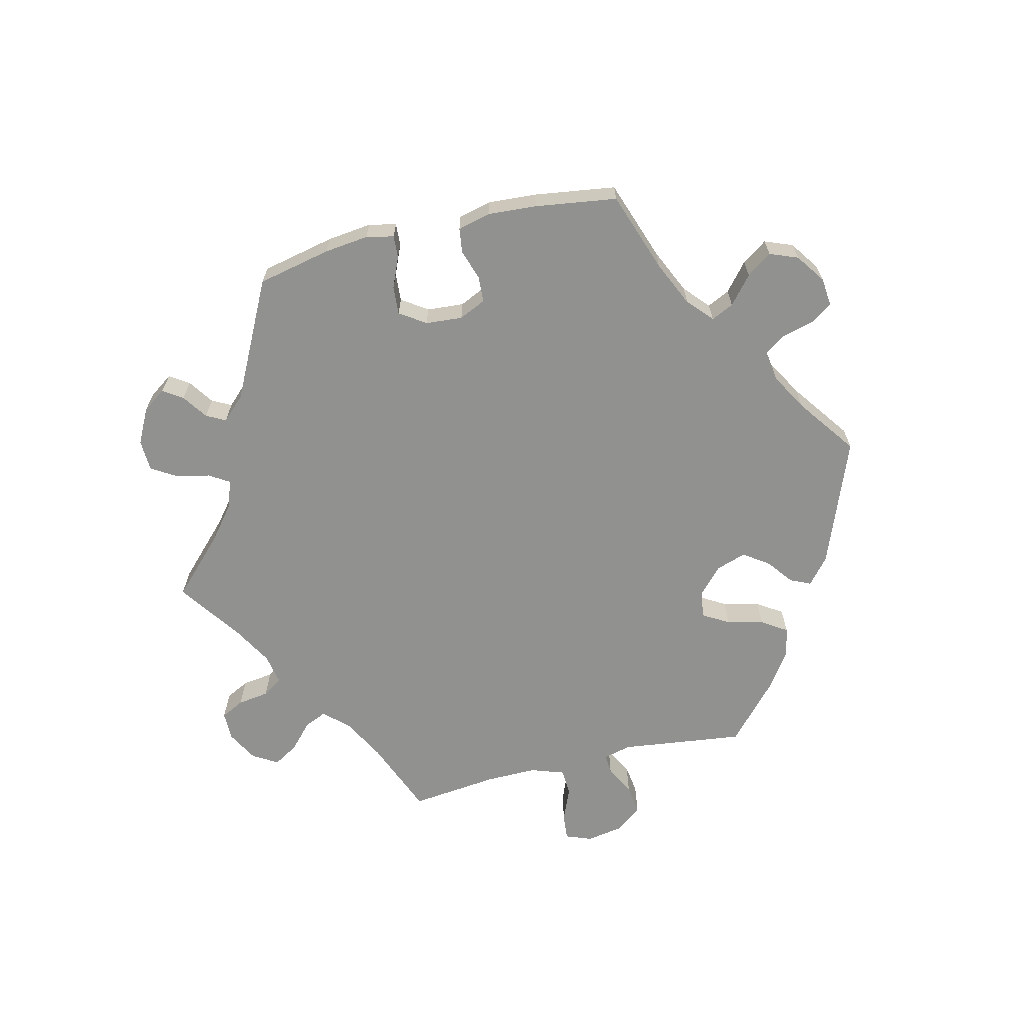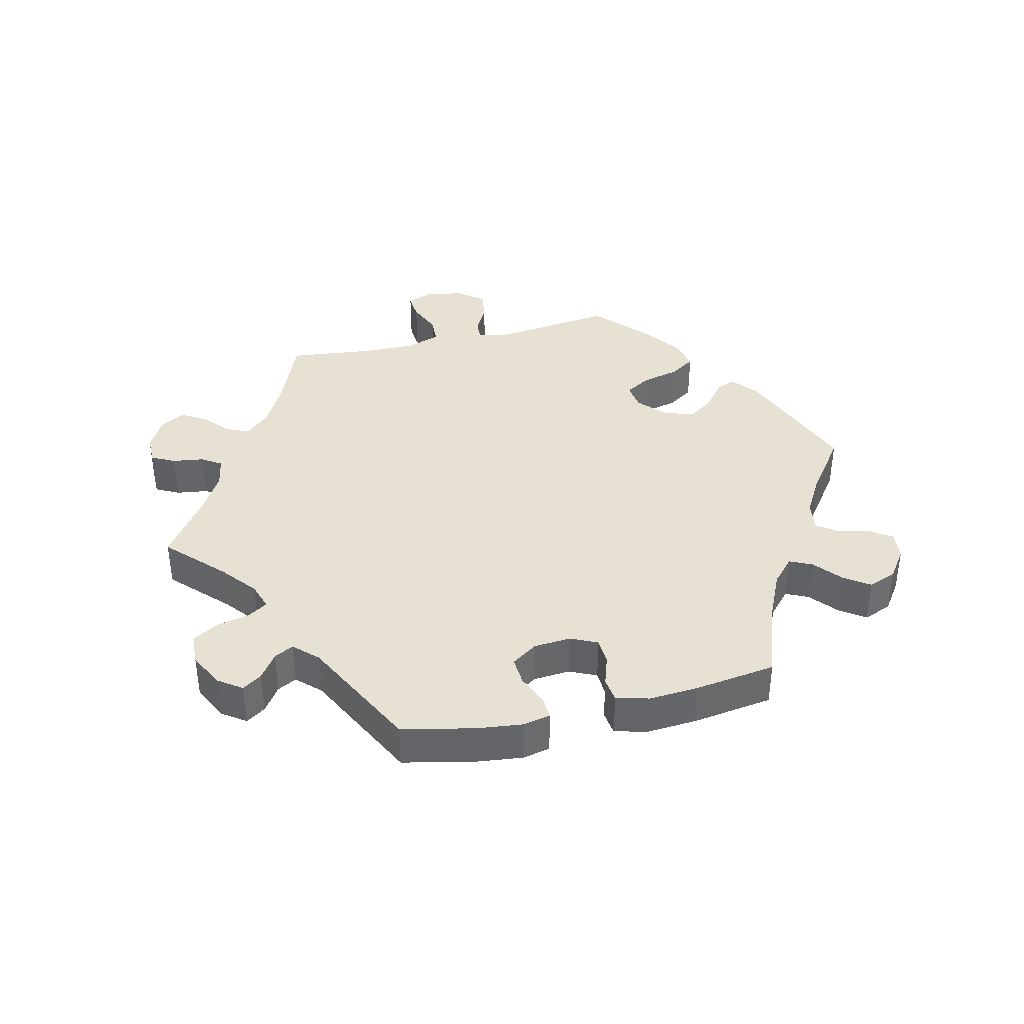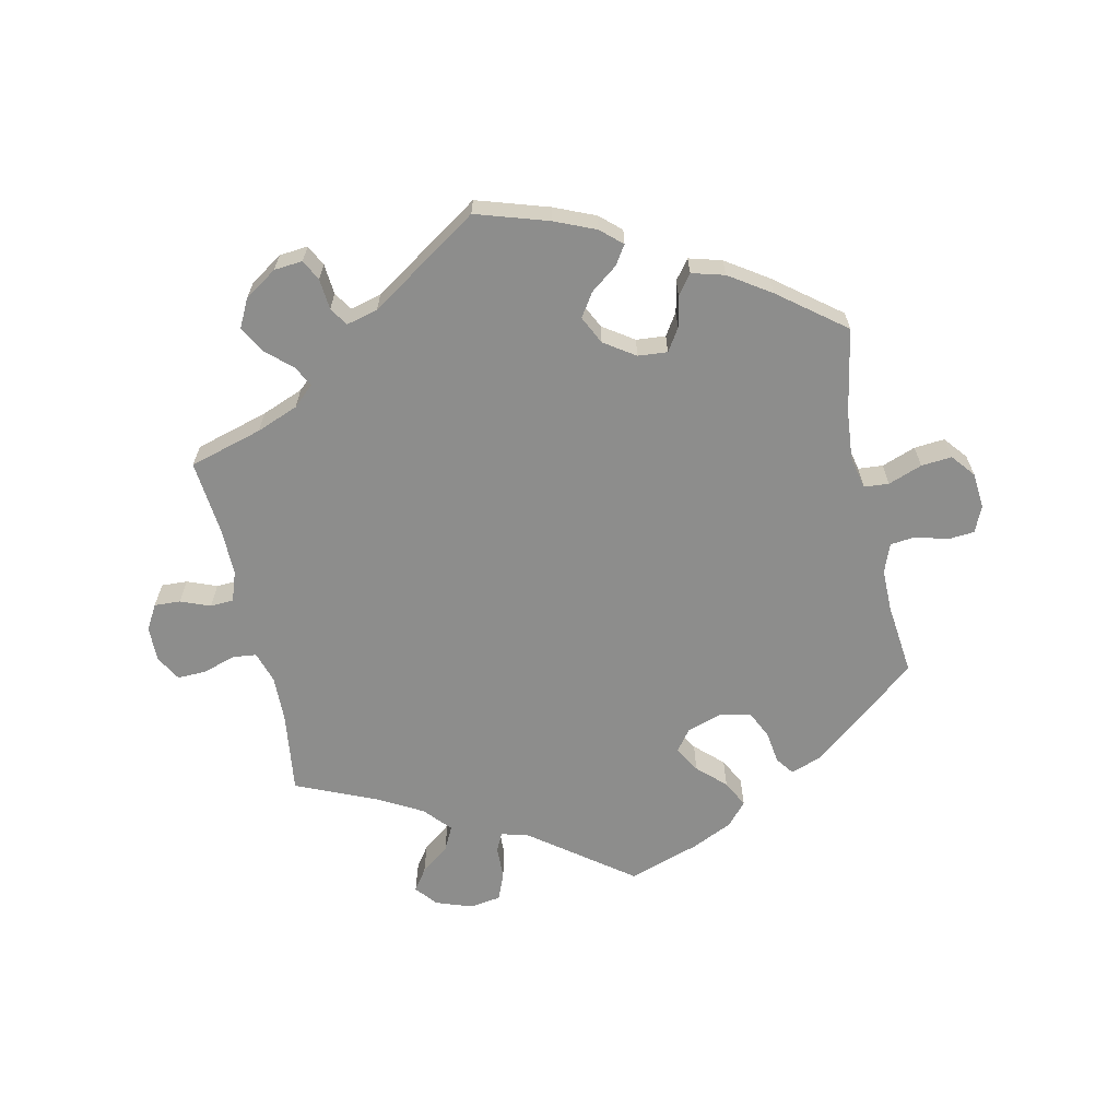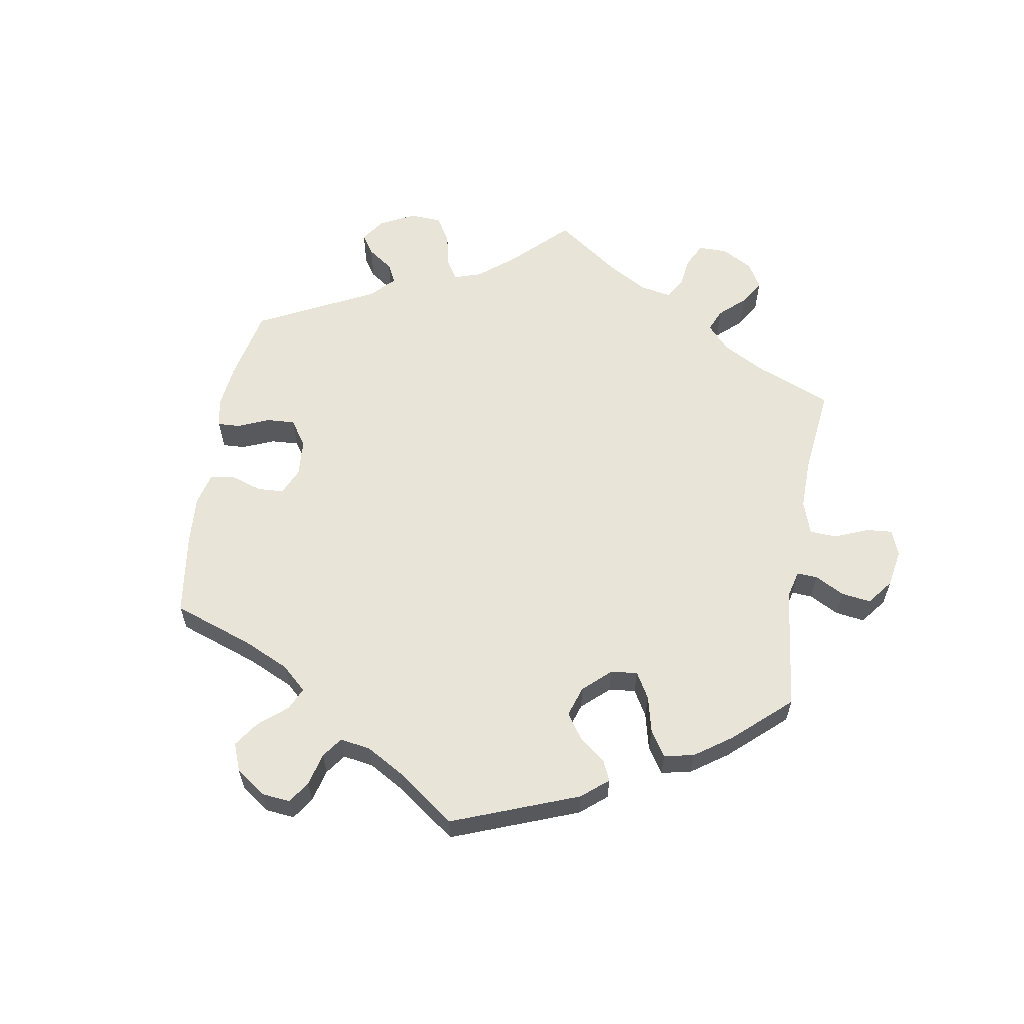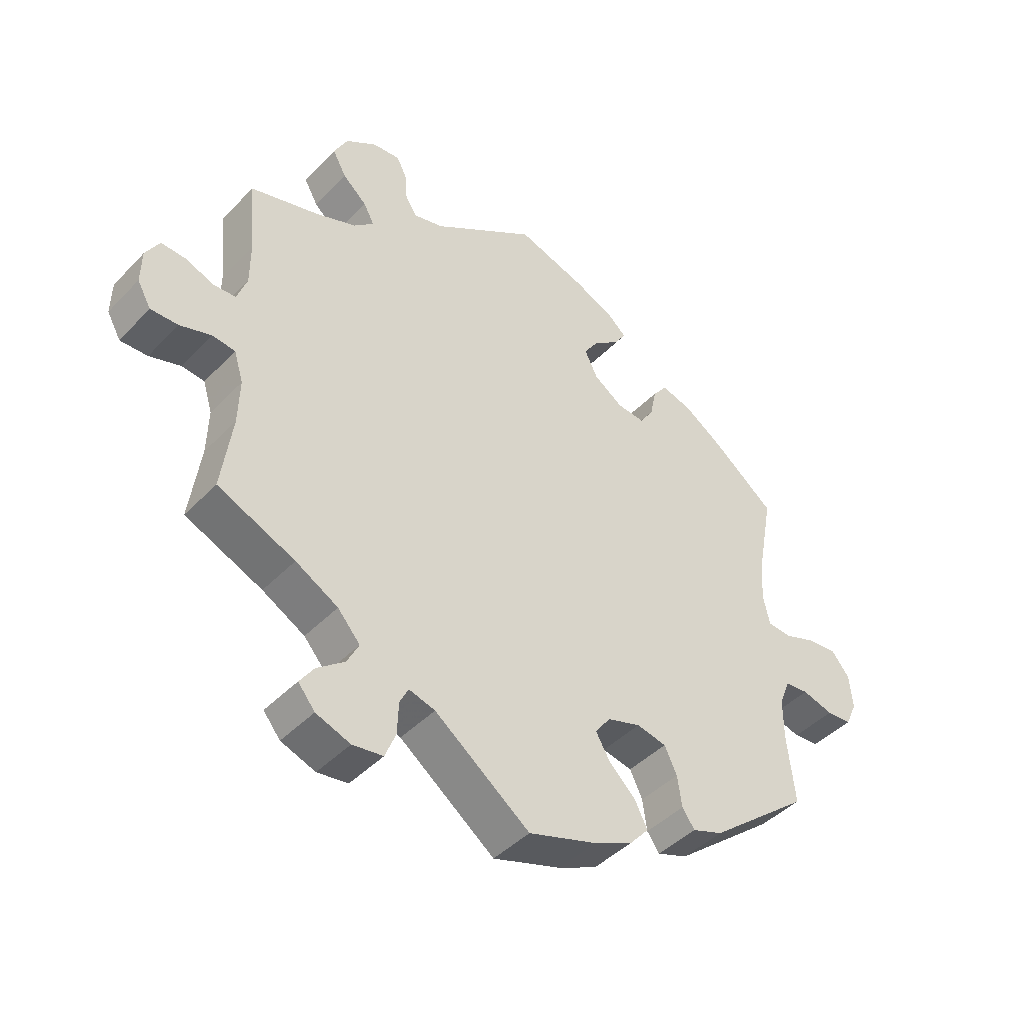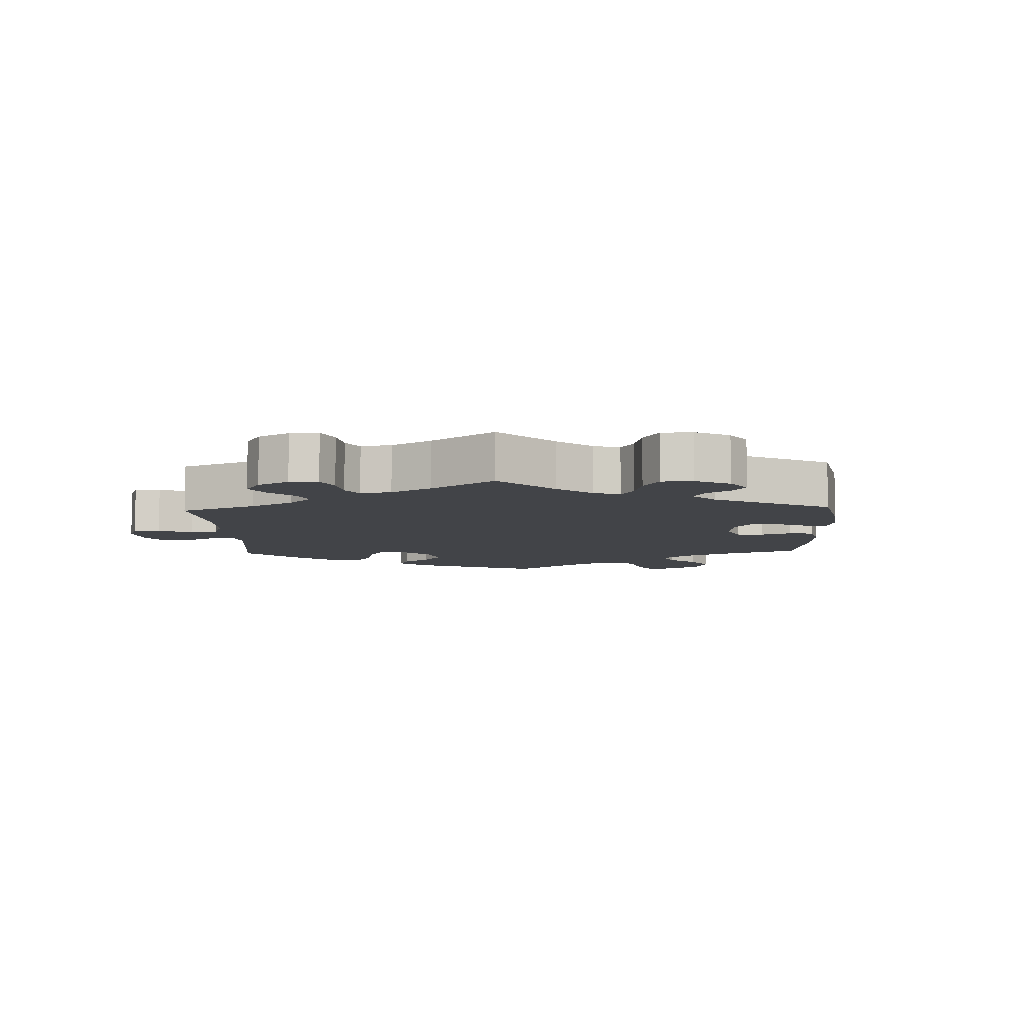
<metadata>
{"format":"obj","ext":"obj","renderer":"f3d","projection":"perspective","resolution":1024,"background":"white","views":[{"elev":-65.9,"azim":43.4,"up":"+Y"},{"elev":38.8,"azim":16.5,"up":"+Y"},{"elev":-64.4,"azim":12.4,"up":"+Y"},{"elev":60.6,"azim":129.6,"up":"+Y"},{"elev":-43.8,"azim":-40.0,"up":"+Z"},{"elev":-7.8,"azim":-57.7,"up":"+Y"}]}
</metadata>
<code>
v 0.339 0.07 -0.419
v 0.29 0.07 -0.437
v 0.27 0.07 -0.409
v 0.263 0.07 -0.359
v 0.243 0.07 -0.317
v 0.195 0.07 -0.307
v 0.142 0.07 -0.324
v 0.117 0.07 -0.357
v 0.14 0.07 -0.397
v 0.182 0.07 -0.437
v 0.203 0.07 -0.478
v 0.172 0.07 -0.513
v 0.11 0.07 -0.542
v 0 0.07 -0.578
v -0.153 0.07 -0.463
v -0.195 0.07 -0.451
v -0.209 0.07 -0.479
v -0.211 0.07 -0.53
v -0.228 0.07 -0.572
v -0.277 0.07 -0.579
v -0.332 0.07 -0.559
v -0.359 0.07 -0.526
v -0.336 0.07 -0.493
v -0.292 0.07 -0.459
v -0.273 0.07 -0.422
v -0.309 0.07 -0.381
v -0.377 0.07 -0.343
v -0.501 0.07 -0.289
v -0.484 0.07 -0.166
v -0.482 0.07 -0.093
v -0.497 0.07 -0.044
v -0.534 0.07 -0.04
v -0.584 0.07 -0.056
v -0.628 0.07 -0.057
v -0.65 0.07 -0.018
v -0.649 0.07 0.036
v -0.627 0.07 0.074
v -0.587 0.07 0.072
v -0.542 0.07 0.054
v -0.506 0.07 0.056
v -0.49 0.07 0.101
v -0.49 0.07 0.171
v -0.501 0.07 0.289
v -0.389 0.07 0.321
v -0.325 0.07 0.346
v -0.293 0.07 0.375
v -0.31 0.07 0.407
v -0.349 0.07 0.442
v -0.371 0.07 0.482
v -0.349 0.07 0.525
v -0.299 0.07 0.558
v -0.255 0.07 0.562
v -0.239 0.07 0.53
v -0.235 0.07 0.483
v -0.217 0.07 0.455
v -0.169 0.07 0.467
v -0.001 0.07 0.578
v 0.109 0.07 0.543
v 0.172 0.07 0.516
v 0.204 0.07 0.487
v 0.185 0.07 0.458
v 0.144 0.07 0.427
v 0.12 0.07 0.391
v 0.141 0.07 0.348
v 0.188 0.07 0.316
v 0.233 0.07 0.312
v 0.255 0.07 0.346
v 0.265 0.07 0.394
v 0.288 0.07 0.424
v 0.338 0.07 0.41
v 0.401 0.07 0.368
v 0.501 0.07 0.29
v 0.477 0.07 0.162
v 0.47 0.07 0.086
v 0.481 0.07 0.036
v 0.519 0.07 0.033
v 0.571 0.07 0.052
v 0.618 0.07 0.056
v 0.647 0.07 0.02
v 0.652 0.07 -0.035
v 0.634 0.07 -0.075
v 0.594 0.07 -0.078
v 0.544 0.07 -0.064
v 0.506 0.07 -0.068
v 0.489 0.07 -0.112
v 0.489 0.07 -0.177
v 0.501 0.07 -0.288
v 0.339 0 -0.419
v 0.29 0 -0.437
v 0.27 0 -0.409
v 0.263 0 -0.359
v 0.243 0 -0.317
v 0.195 0 -0.307
v 0.142 0 -0.324
v 0.117 0 -0.357
v 0.14 0 -0.397
v 0.182 0 -0.437
v 0.203 0 -0.478
v 0.172 0 -0.513
v 0.11 0 -0.542
v 0 0 -0.578
v -0.153 0 -0.463
v -0.195 0 -0.451
v -0.209 0 -0.479
v -0.211 0 -0.53
v -0.228 0 -0.572
v -0.277 0 -0.579
v -0.332 0 -0.559
v -0.359 0 -0.526
v -0.336 0 -0.493
v -0.292 0 -0.459
v -0.273 0 -0.422
v -0.309 0 -0.381
v -0.377 0 -0.343
v -0.501 0 -0.289
v -0.484 0 -0.166
v -0.482 0 -0.093
v -0.497 0 -0.044
v -0.534 0 -0.04
v -0.584 0 -0.056
v -0.628 0 -0.057
v -0.65 0 -0.018
v -0.649 0 0.036
v -0.627 0 0.074
v -0.587 0 0.072
v -0.542 0 0.054
v -0.506 0 0.056
v -0.49 0 0.101
v -0.49 0 0.171
v -0.501 0 0.289
v -0.389 0 0.321
v -0.325 0 0.346
v -0.293 0 0.375
v -0.31 0 0.407
v -0.349 0 0.442
v -0.371 0 0.482
v -0.349 0 0.525
v -0.299 0 0.558
v -0.255 0 0.562
v -0.239 0 0.53
v -0.235 0 0.483
v -0.217 0 0.455
v -0.169 0 0.467
v -0.001 0 0.578
v 0.109 0 0.543
v 0.172 0 0.516
v 0.204 0 0.487
v 0.185 0 0.458
v 0.144 0 0.427
v 0.12 0 0.391
v 0.141 0 0.348
v 0.188 0 0.316
v 0.233 0 0.312
v 0.255 0 0.346
v 0.265 0 0.394
v 0.288 0 0.424
v 0.338 0 0.41
v 0.401 0 0.368
v 0.501 0 0.29
v 0.477 0 0.162
v 0.47 0 0.086
v 0.481 0 0.036
v 0.519 0 0.033
v 0.571 0 0.052
v 0.618 0 0.056
v 0.647 0 0.02
v 0.652 0 -0.035
v 0.634 0 -0.075
v 0.594 0 -0.078
v 0.544 0 -0.064
v 0.506 0 -0.068
v 0.489 0 -0.112
v 0.489 0 -0.177
v 0.501 0 -0.288
f 86 87 1 2
f 85 86 2 3
f 84 85 3 4
f 80 81 82 83
f 80 83 84
f 79 80 84
f 76 77 78 79
f 75 76 79 84
f 70 71 72 73
f 70 73 74
f 67 68 69 70
f 66 67 70 74
f 65 66 74 75
f 59 60 61 62
f 59 62 63
f 56 57 58 59
f 55 56 59 63
f 51 52 53 54
f 51 54 55
f 50 51 55
f 47 48 49 50
f 46 47 50 55
f 42 43 44
f 41 42 44 45
f 40 41 45 46
f 36 37 38 39
f 36 39 40
f 35 36 40
f 32 33 34 35
f 31 32 35 40
f 30 31 40 46
f 27 28 29
f 26 27 29 30
f 25 26 30 46
f 21 22 23 24
f 21 24 25
f 20 21 25
f 17 18 19 20
f 16 17 20 25
f 15 16 25 46
f 9 10 11 12
f 8 9 12 13
f 75 84 4 5
f 64 65 75 5
f 63 64 5 6
f 55 63 6 7
f 46 55 7 8
f 14 15 46
f 8 13 14 46
f 89 88 174 173
f 90 89 173 172
f 91 90 172 171
f 170 169 168 167
f 171 170 167
f 171 167 166
f 166 165 164 163
f 171 166 163 162
f 160 159 158 157
f 161 160 157
f 157 156 155 154
f 161 157 154 153
f 162 161 153 152
f 149 148 147 146
f 150 149 146
f 146 145 144 143
f 150 146 143 142
f 141 140 139 138
f 142 141 138
f 142 138 137
f 137 136 135 134
f 142 137 134 133
f 131 130 129
f 132 131 129 128
f 133 132 128 127
f 126 125 124 123
f 127 126 123
f 127 123 122
f 122 121 120 119
f 127 122 119 118
f 133 127 118 117
f 116 115 114
f 117 116 114 113
f 133 117 113 112
f 111 110 109 108
f 112 111 108
f 112 108 107
f 107 106 105 104
f 112 107 104 103
f 133 112 103 102
f 99 98 97 96
f 100 99 96 95
f 92 91 171 162
f 92 162 152 151
f 93 92 151 150
f 94 93 150 142
f 95 94 142 133
f 133 102 101
f 133 101 100 95
f 1 88 89 2
f 2 89 90 3
f 3 90 91 4
f 4 91 92 5
f 5 92 93 6
f 6 93 94 7
f 7 94 95 8
f 8 95 96 9
f 9 96 97 10
f 10 97 98 11
f 11 98 99 12
f 12 99 100 13
f 13 100 101 14
f 14 101 102 15
f 15 102 103 16
f 16 103 104 17
f 17 104 105 18
f 18 105 106 19
f 19 106 107 20
f 20 107 108 21
f 21 108 109 22
f 22 109 110 23
f 23 110 111 24
f 24 111 112 25
f 25 112 113 26
f 26 113 114 27
f 27 114 115 28
f 28 115 116 29
f 29 116 117 30
f 30 117 118 31
f 31 118 119 32
f 32 119 120 33
f 33 120 121 34
f 34 121 122 35
f 35 122 123 36
f 36 123 124 37
f 37 124 125 38
f 38 125 126 39
f 39 126 127 40
f 40 127 128 41
f 41 128 129 42
f 42 129 130 43
f 43 130 131 44
f 44 131 132 45
f 45 132 133 46
f 46 133 134 47
f 47 134 135 48
f 48 135 136 49
f 49 136 137 50
f 50 137 138 51
f 51 138 139 52
f 52 139 140 53
f 53 140 141 54
f 54 141 142 55
f 55 142 143 56
f 56 143 144 57
f 57 144 145 58
f 58 145 146 59
f 59 146 147 60
f 60 147 148 61
f 61 148 149 62
f 62 149 150 63
f 63 150 151 64
f 64 151 152 65
f 65 152 153 66
f 66 153 154 67
f 67 154 155 68
f 68 155 156 69
f 69 156 157 70
f 70 157 158 71
f 71 158 159 72
f 72 159 160 73
f 73 160 161 74
f 74 161 162 75
f 75 162 163 76
f 76 163 164 77
f 77 164 165 78
f 78 165 166 79
f 79 166 167 80
f 80 167 168 81
f 81 168 169 82
f 82 169 170 83
f 83 170 171 84
f 84 171 172 85
f 85 172 173 86
f 86 173 174 87
f 87 174 88 1

</code>
